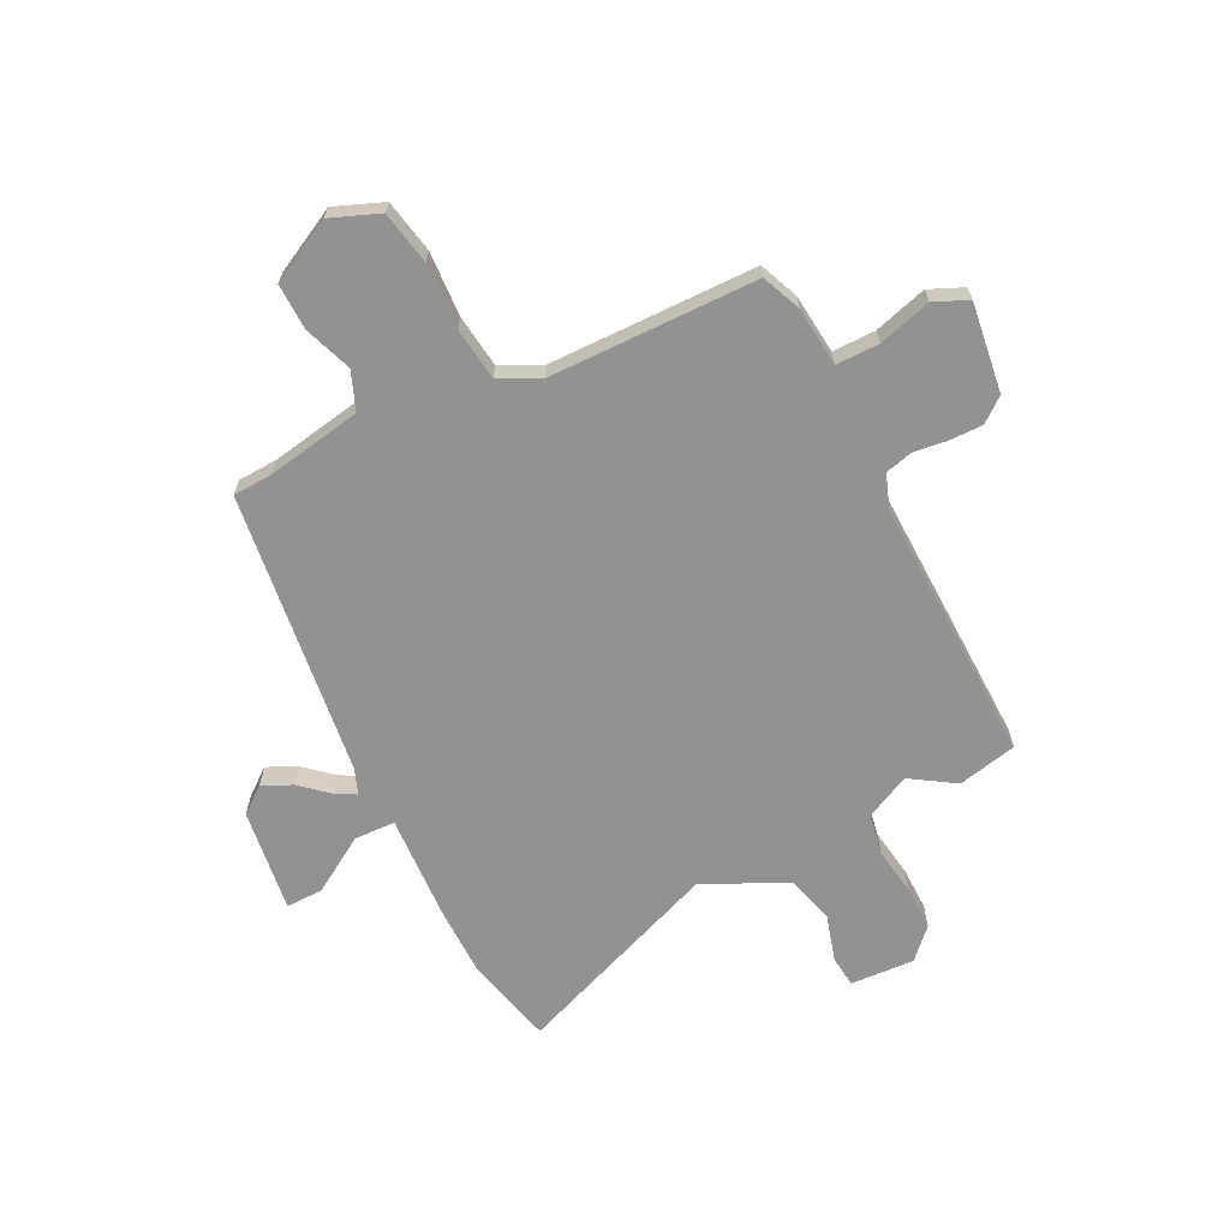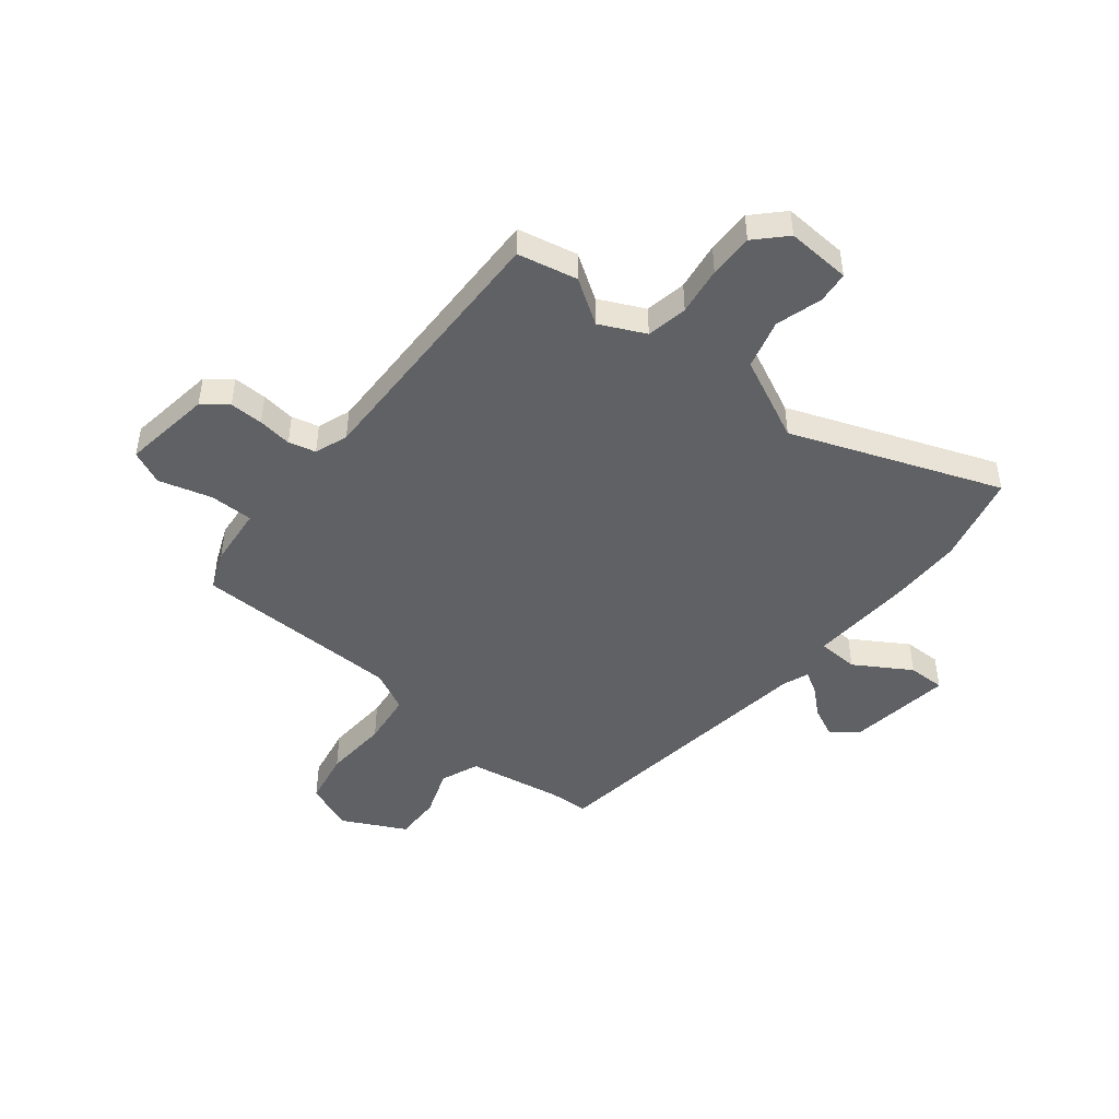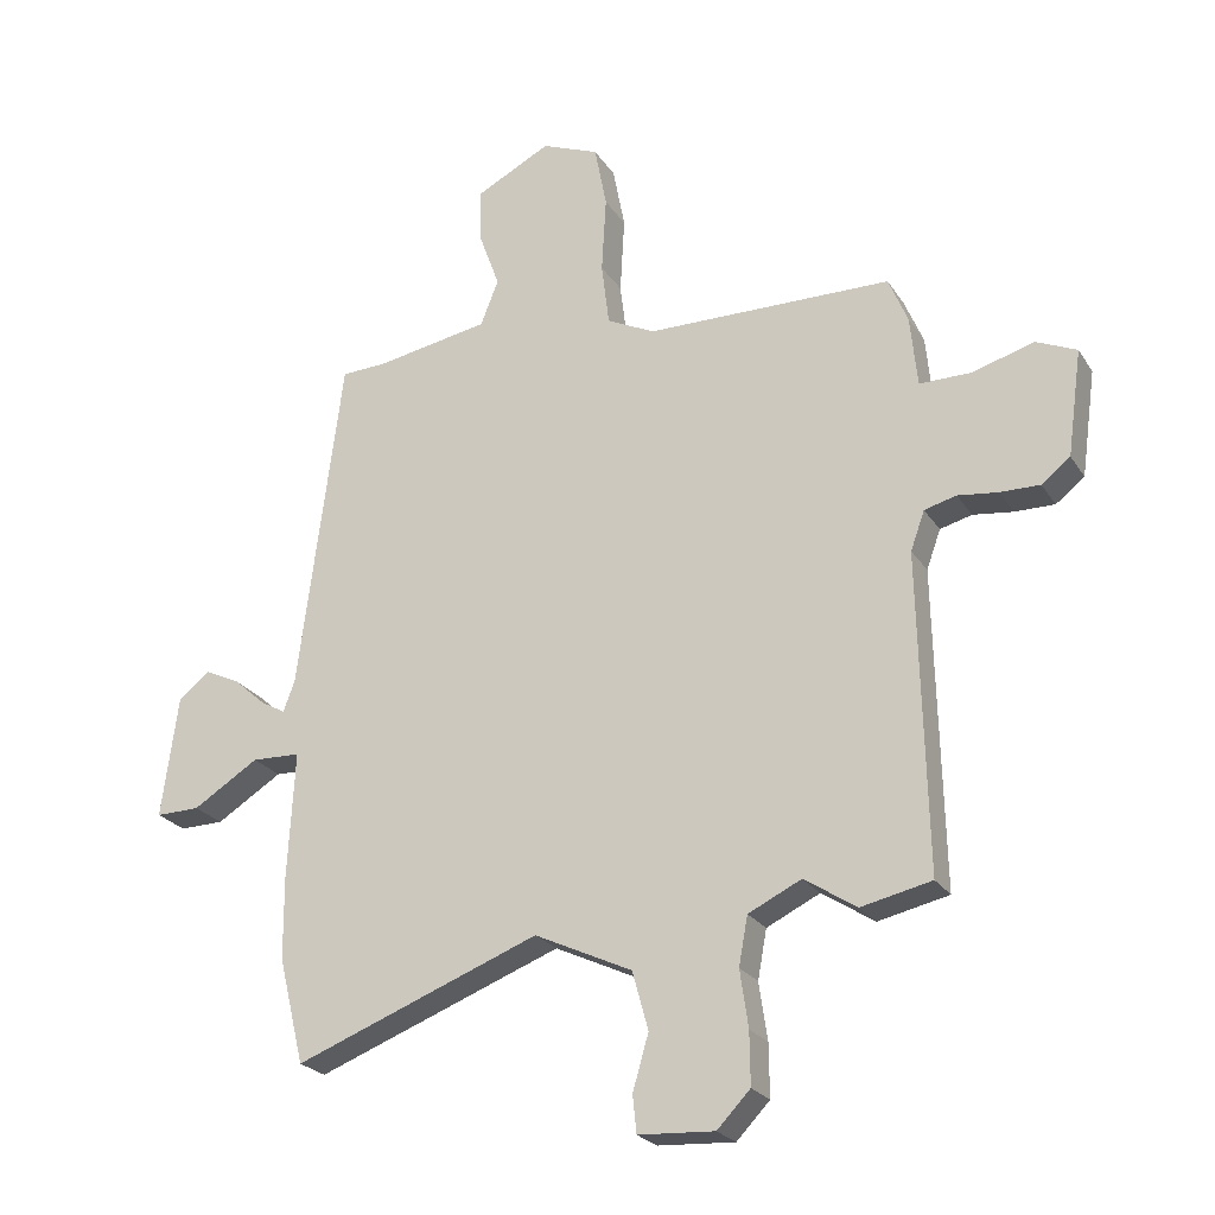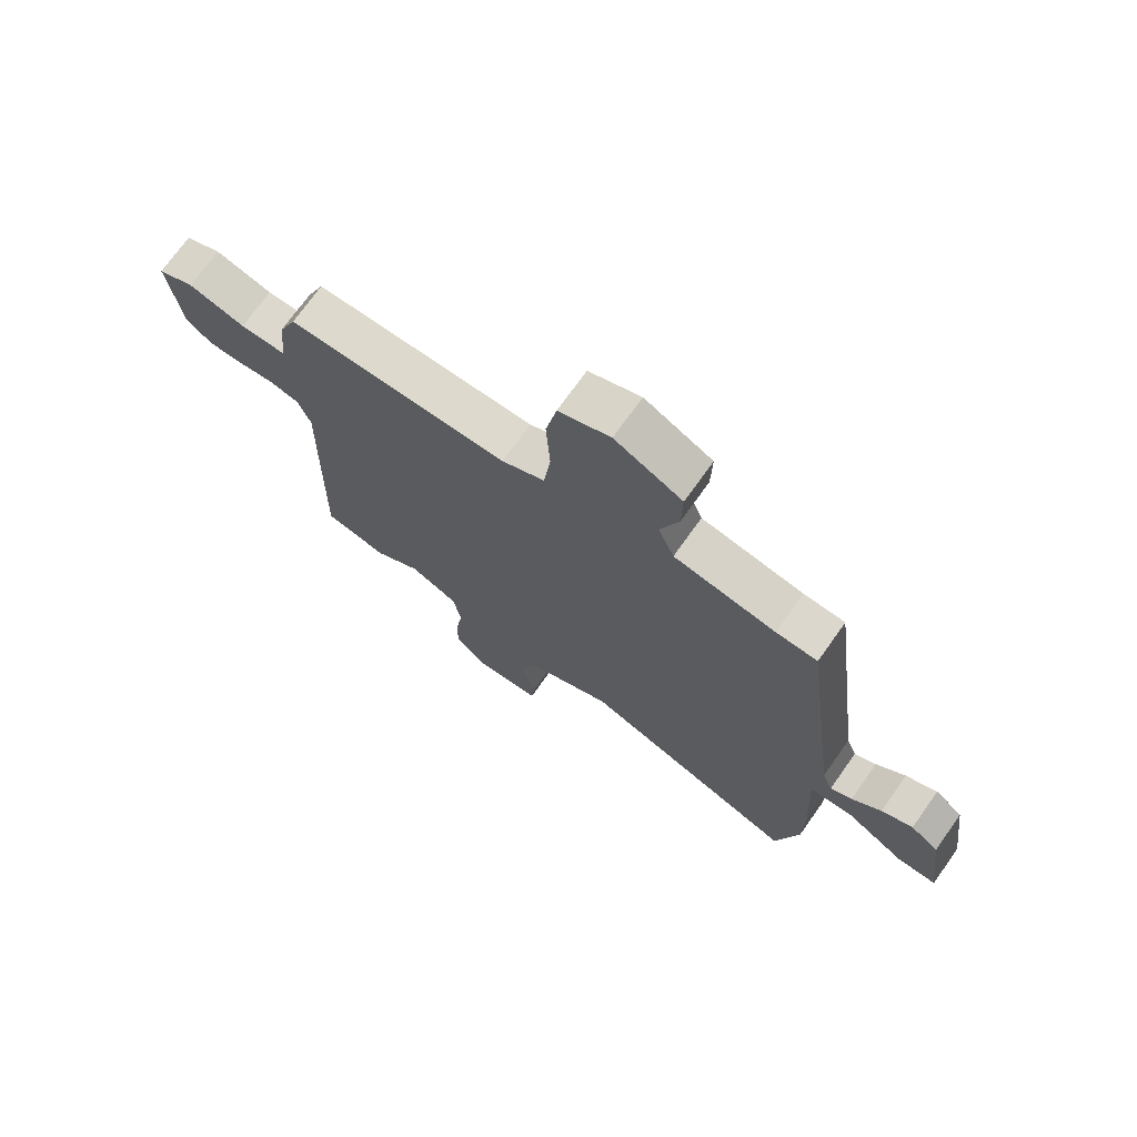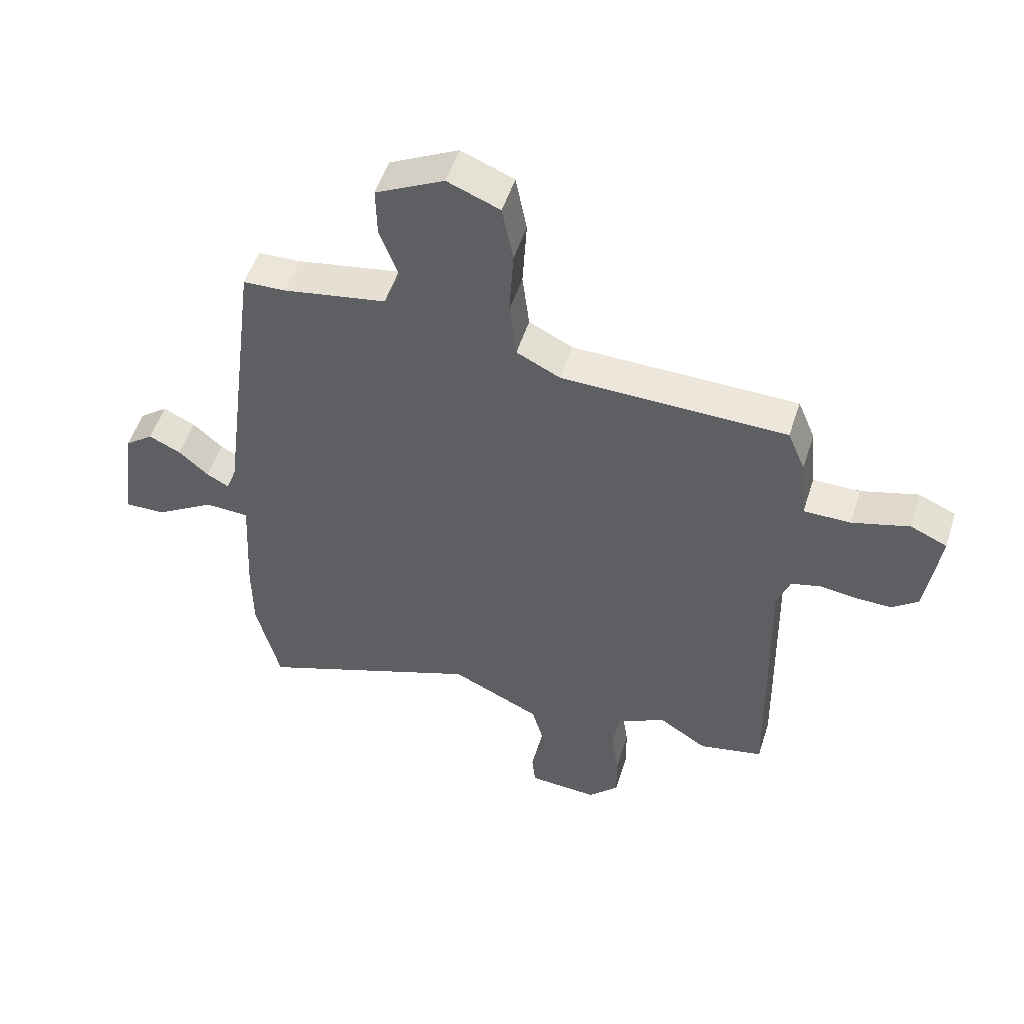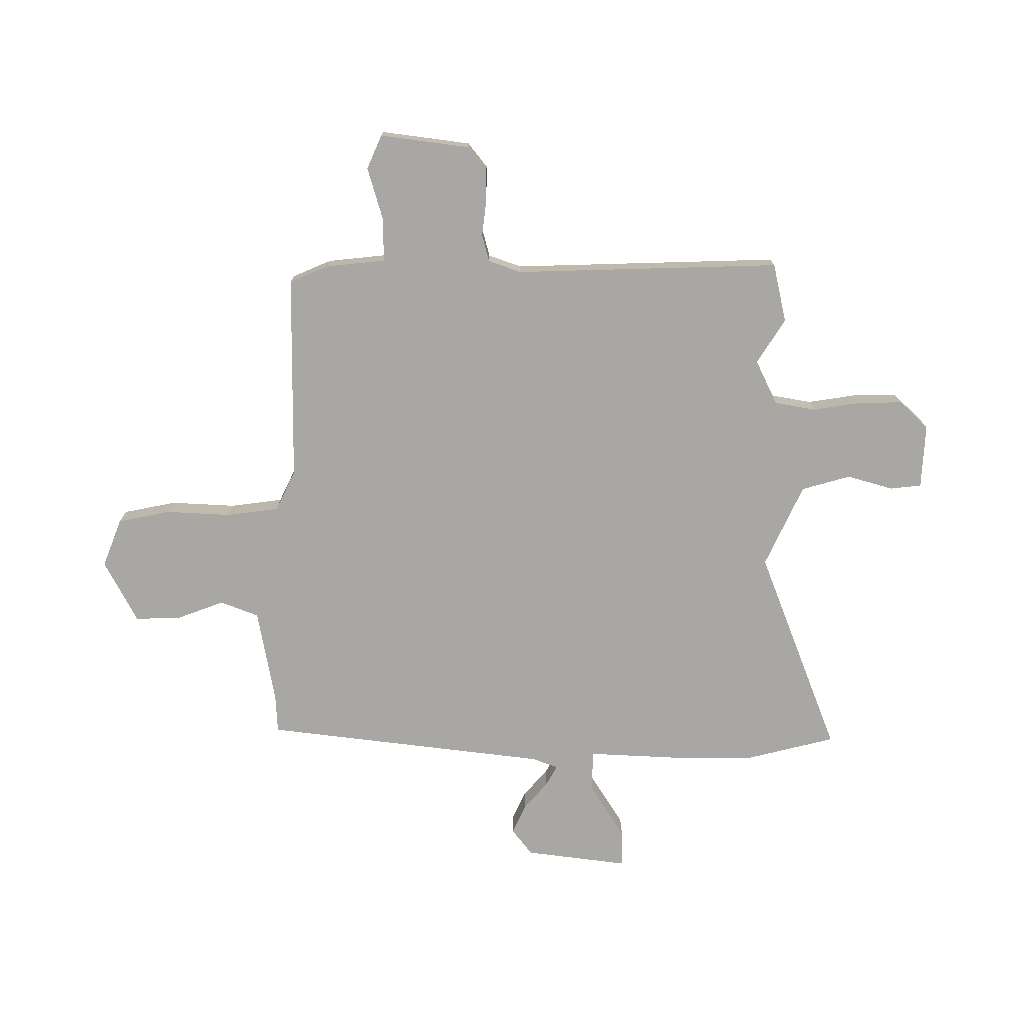
<metadata>
{"format":"obj","ext":"obj","renderer":"f3d","projection":"perspective","resolution":1024,"background":"white","views":[{"elev":-66.2,"azim":26.7,"up":"+Y"},{"elev":-46.8,"azim":141.0,"up":"+Y"},{"elev":-23.9,"azim":25.0,"up":"+Z"},{"elev":72.3,"azim":-144.6,"up":"+Z"},{"elev":52.1,"azim":17.6,"up":"+Z"},{"elev":-74.5,"azim":90.3,"up":"+Y"}]}
</metadata>
<code>
v -0.439 0.07 0.506
v -0.367 0.07 0.509
v -0.19 0.07 0.54
v -0.162 0.07 0.611
v -0.194 0.07 0.699
v -0.196 0.07 0.785
v -0.079 0.07 0.845
v 0.011 0.07 0.809
v 0.03 0.07 0.71
v 0.023 0.07 0.59
v 0.035 0.07 0.492
v 0.11 0.07 0.455
v 0.495 0.07 0.449
v 0.525 0.07 0.377
v 0.536 0.07 0.266
v 0.616 0.07 0.266
v 0.714 0.07 0.294
v 0.777 0.07 0.266
v 0.754 0.07 0.1
v 0.709 0.07 0.065
v 0.647 0.07 0.066
v 0.584 0.07 0.074
v 0.534 0.07 0.061
v 0.512 0.07 0
v 0.523 0.07 -0.495
v 0.413 0.07 -0.519
v 0.331 0.07 -0.466
v 0.248 0.07 -0.506
v 0.234 0.07 -0.582
v 0.247 0.07 -0.671
v 0.248 0.07 -0.753
v 0.196 0.07 -0.807
v 0.077 0.07 -0.8
v 0.071 0.07 -0.742
v 0.096 0.07 -0.656
v 0.071 0.07 -0.565
v -0.082 0.07 -0.493
v -0.466 0.07 -0.639
v -0.506 0.07 -0.474
v -0.507 0.07 -0.347
v -0.496 0.07 -0.147
v -0.572 0.07 -0.144
v -0.675 0.07 -0.208
v -0.744 0.07 -0.209
v -0.718 0.07 -0.017
v -0.669 0.07 0.021
v -0.614 0.07 -0.005
v -0.563 0.07 -0.05
v -0.525 0.07 -0.071
v -0.507 0.07 -0.023
v -0.439 0 0.506
v -0.367 0 0.509
v -0.19 0 0.54
v -0.162 0 0.611
v -0.194 0 0.699
v -0.196 0 0.785
v -0.079 0 0.845
v 0.011 0 0.809
v 0.03 0 0.71
v 0.023 0 0.59
v 0.035 0 0.492
v 0.11 0 0.455
v 0.495 0 0.449
v 0.525 0 0.377
v 0.536 0 0.266
v 0.616 0 0.266
v 0.714 0 0.294
v 0.777 0 0.266
v 0.754 0 0.1
v 0.709 0 0.065
v 0.647 0 0.066
v 0.584 0 0.074
v 0.534 0 0.061
v 0.512 0 0
v 0.523 0 -0.495
v 0.413 0 -0.519
v 0.331 0 -0.466
v 0.248 0 -0.506
v 0.234 0 -0.582
v 0.247 0 -0.671
v 0.248 0 -0.753
v 0.196 0 -0.807
v 0.077 0 -0.8
v 0.071 0 -0.742
v 0.096 0 -0.656
v 0.071 0 -0.565
v -0.082 0 -0.493
v -0.466 0 -0.639
v -0.506 0 -0.474
v -0.507 0 -0.347
v -0.496 0 -0.147
v -0.572 0 -0.144
v -0.675 0 -0.208
v -0.744 0 -0.209
v -0.718 0 -0.017
v -0.669 0 0.021
v -0.614 0 -0.005
v -0.563 0 -0.05
v -0.525 0 -0.071
v -0.507 0 -0.023
f 46 47 48
f 45 46 48
f 44 45 48
f 43 44 48
f 42 43 48
f 41 42 48 49
f 39 40 41
f 38 39 41
f 37 38 41
f 41 49 50
f 37 41 50
f 36 37 50
f 33 34 35
f 32 33 35
f 31 32 35
f 30 31 35
f 29 30 35
f 28 29 35 36
f 50 1 2
f 36 50 2
f 28 36 2
f 27 28 2
f 27 2 3
f 26 27 3
f 25 26 3
f 24 25 3
f 20 21 22
f 19 20 22
f 18 19 22
f 17 18 22
f 16 17 22
f 15 16 22 23
f 15 23 24
f 14 15 24
f 13 14 24
f 12 13 24
f 8 9 10
f 7 8 10
f 6 7 10
f 5 6 10
f 4 5 10
f 4 10 11
f 3 4 11
f 3 11 12 24
f 98 97 96
f 98 96 95
f 98 95 94
f 98 94 93
f 98 93 92
f 99 98 92 91
f 91 90 89
f 91 89 88
f 91 88 87
f 100 99 91
f 100 91 87
f 100 87 86
f 85 84 83
f 85 83 82
f 85 82 81
f 85 81 80
f 85 80 79
f 86 85 79 78
f 52 51 100
f 52 100 86
f 52 86 78
f 52 78 77
f 53 52 77
f 53 77 76
f 53 76 75
f 53 75 74
f 72 71 70
f 72 70 69
f 72 69 68
f 72 68 67
f 72 67 66
f 73 72 66 65
f 74 73 65
f 74 65 64
f 74 64 63
f 74 63 62
f 60 59 58
f 60 58 57
f 60 57 56
f 60 56 55
f 60 55 54
f 61 60 54
f 61 54 53
f 74 62 61 53
f 1 51 52 2
f 2 52 53 3
f 3 53 54 4
f 4 54 55 5
f 5 55 56 6
f 6 56 57 7
f 7 57 58 8
f 8 58 59 9
f 9 59 60 10
f 10 60 61 11
f 11 61 62 12
f 12 62 63 13
f 13 63 64 14
f 14 64 65 15
f 15 65 66 16
f 16 66 67 17
f 17 67 68 18
f 18 68 69 19
f 19 69 70 20
f 20 70 71 21
f 21 71 72 22
f 22 72 73 23
f 23 73 74 24
f 24 74 75 25
f 25 75 76 26
f 26 76 77 27
f 27 77 78 28
f 28 78 79 29
f 29 79 80 30
f 30 80 81 31
f 31 81 82 32
f 32 82 83 33
f 33 83 84 34
f 34 84 85 35
f 35 85 86 36
f 36 86 87 37
f 37 87 88 38
f 38 88 89 39
f 39 89 90 40
f 40 90 91 41
f 41 91 92 42
f 42 92 93 43
f 43 93 94 44
f 44 94 95 45
f 45 95 96 46
f 46 96 97 47
f 47 97 98 48
f 48 98 99 49
f 49 99 100 50
f 50 100 51 1

</code>
